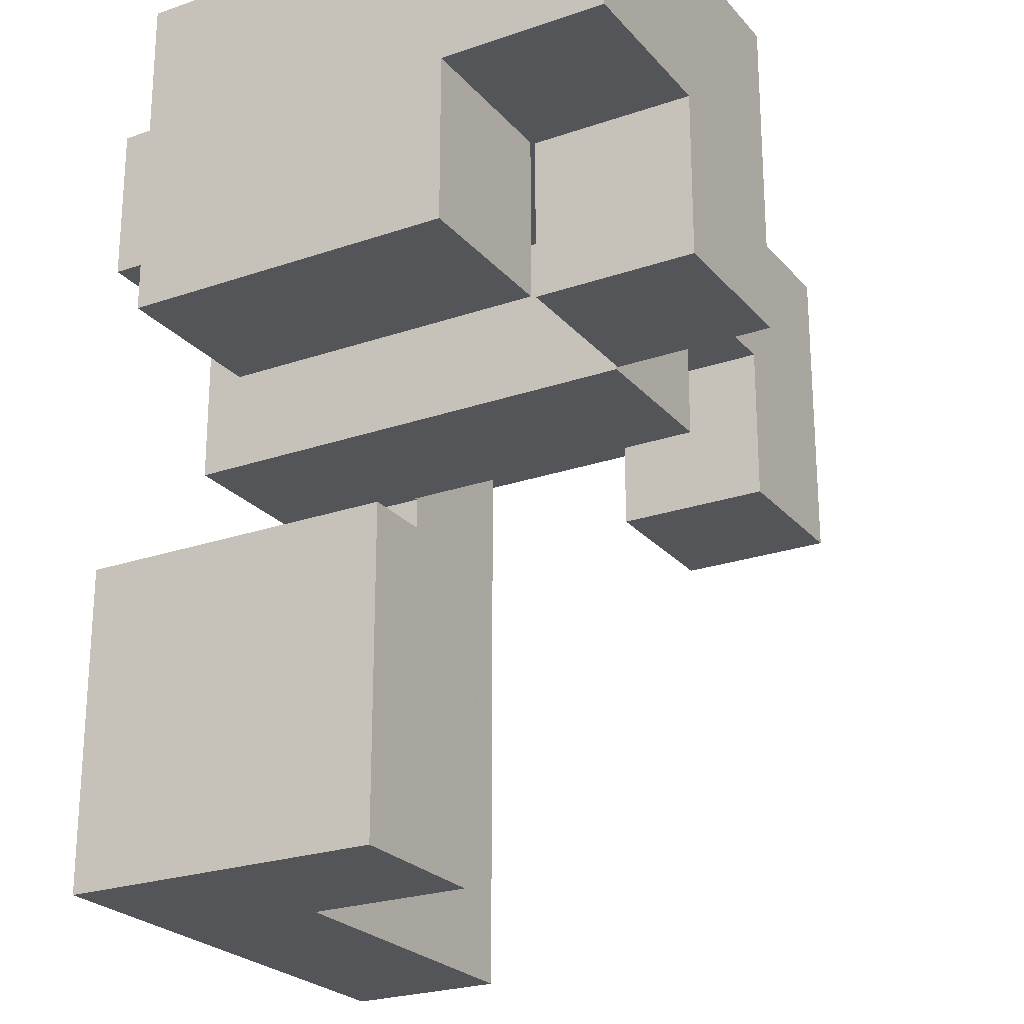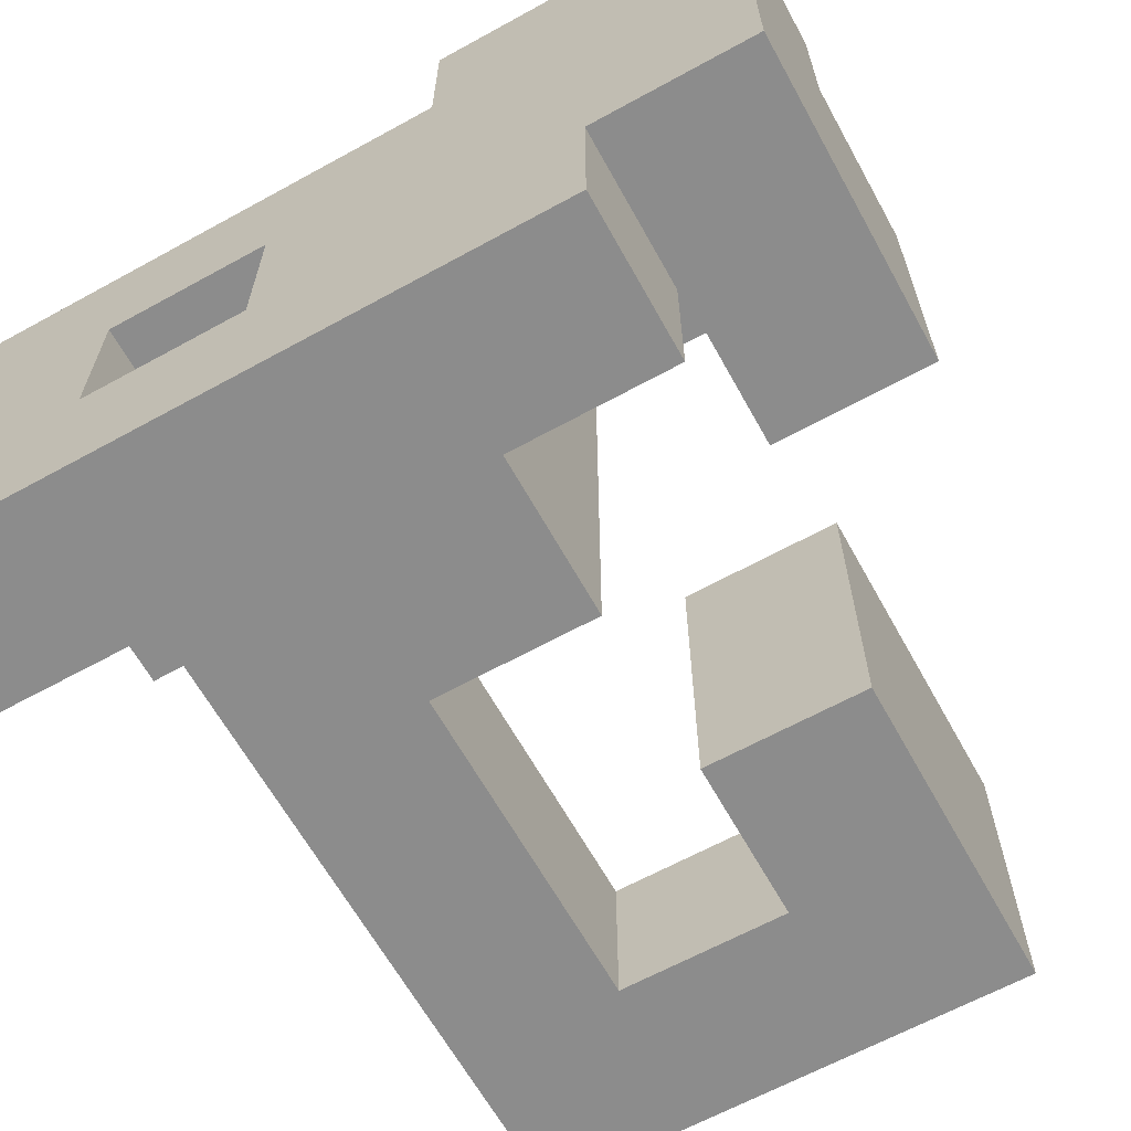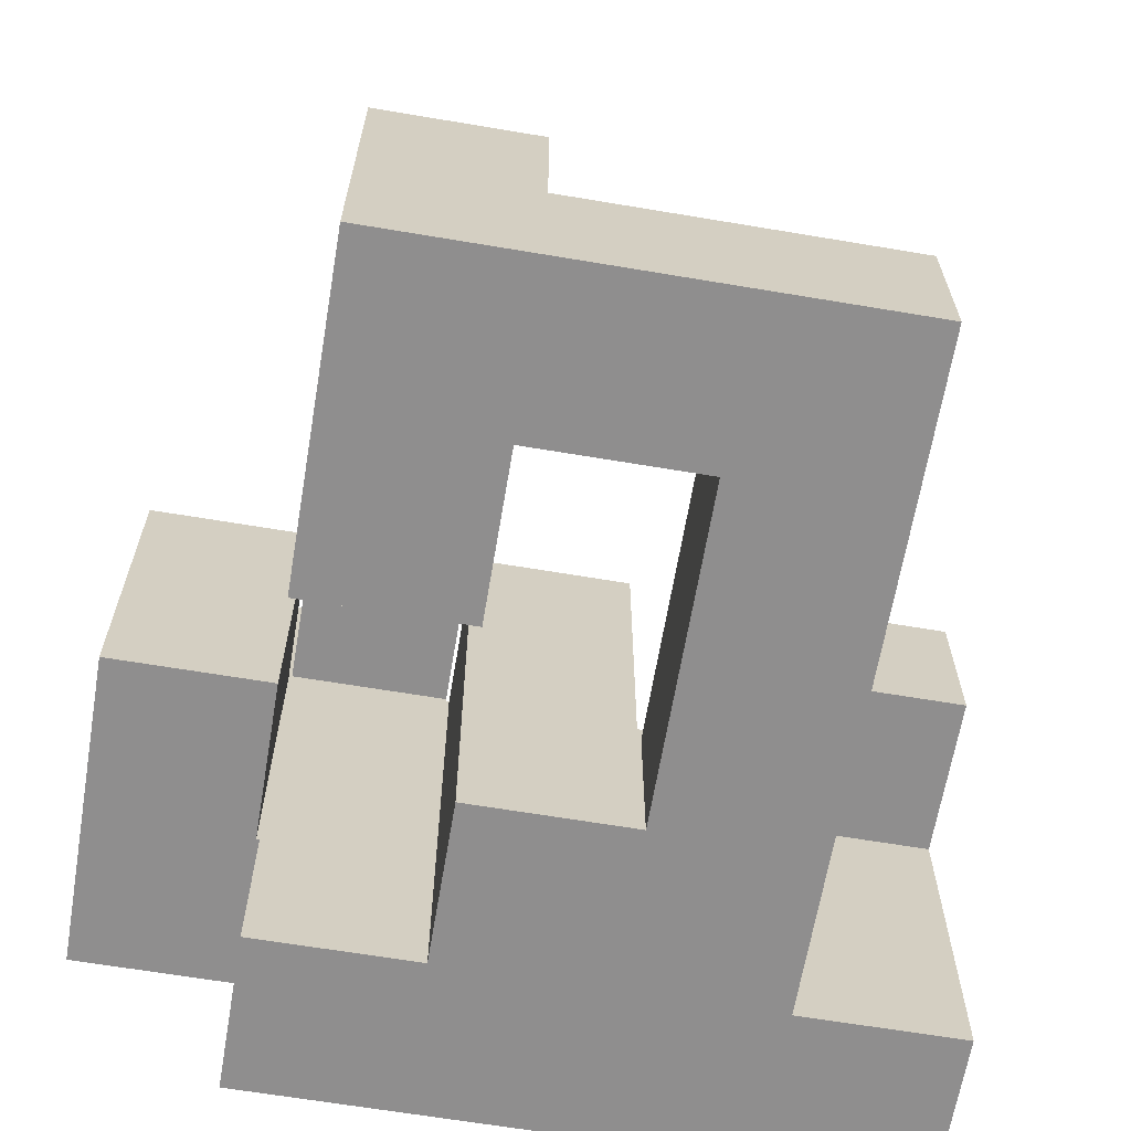
<metadata>
{"format":"obj","ext":"obj","renderer":"f3d","projection":"perspective","resolution":1024,"background":"white","views":[{"elev":-24.0,"azim":-60.1,"up":"+Y"},{"elev":-64.2,"azim":-151.0,"up":"+Z"},{"elev":-65.0,"azim":-9.6,"up":"+Z"}]}
</metadata>
<code>
v -0.596 -0.6 -0.2
v -0.596 -0.6 -0.196
v -0.596 -0.596 -0.196
v -0.596 -0.596 -0.2
v -0.596 -0.204 -0.196
v -0.596 -0.204 -0.2
v -0.596 -0.6 0.196
v -0.596 -0.596 0.196
v -0.596 -0.204 0.196
v -0.204 -0.6 -0.2
v -0.204 -0.596 -0.2
v -0.204 -0.596 -0.196
v -0.204 -0.6 -0.196
v -0.204 -0.204 -0.2
v -0.204 -0.204 -0.196
v -0.204 -0.596 0.196
v -0.204 -0.6 0.196
v -0.204 -0.204 0.196
v -0.596 -0.6 -0.596
v -0.596 -0.6 -0.204
v -0.596 -0.596 -0.204
v -0.596 -0.596 -0.596
v -0.596 -0.204 -0.204
v -0.596 -0.204 -0.596
v -0.204 -0.6 -0.596
v -0.204 -0.596 -0.596
v -0.204 -0.596 -0.204
v -0.204 -0.6 -0.204
v -0.204 -0.204 -0.596
v -0.204 -0.204 -0.204
v -0.596 -0.996 -0.596
v -0.596 -0.996 -0.204
v -0.596 -0.604 -0.204
v -0.596 -0.604 -0.596
v -0.596 -0.996 -0.2
v -0.596 -0.604 -0.2
v -0.204 -0.604 -0.596
v -0.204 -0.604 -0.204
v -0.204 -0.996 -0.204
v -0.204 -0.604 -0.2
v -0.204 -0.996 -0.2
v -0.204 -0.996 -0.596
v -0.2 -0.996 -0.596
v -0.2 -0.996 -0.204
v -0.2 -0.604 -0.204
v -0.2 -0.604 -0.596
v -0.196 -0.996 -0.596
v -0.196 -0.996 -0.204
v 0.196 -0.996 -0.596
v 0.196 -0.996 -0.204
v 0.2 -0.996 -0.596
v 0.2 -0.996 -0.204
v -0.196 -0.604 -0.204
v -0.196 -0.604 -0.596
v 0.196 -0.604 -0.204
v 0.196 -0.604 -0.596
v 0.2 -0.604 -0.204
v 0.2 -0.604 -0.596
v 0.204 -0.604 -0.596
v 0.204 -0.604 -0.204
v 0.204 -0.6 -0.204
v 0.204 -0.6 -0.596
v 0.596 -0.996 -0.596
v 0.596 -0.604 -0.596
v 0.596 -0.604 -0.204
v 0.596 -0.996 -0.204
v 0.596 -0.6 -0.596
v 0.596 -0.6 -0.204
v 0.204 -0.996 -0.596
v 0.204 -0.996 -0.204
v 0.204 -0.596 -0.204
v 0.204 -0.596 -0.596
v 0.204 -0.204 -0.204
v 0.204 -0.204 -0.596
v 0.204 -0.2 -0.204
v 0.204 -0.2 -0.596
v 0.596 -0.596 -0.596
v 0.596 -0.596 -0.204
v 0.596 -0.204 -0.596
v 0.596 -0.204 -0.204
v 0.596 -0.2 -0.596
v 0.596 -0.2 -0.204
v 0.204 -0.196 -0.204
v 0.204 -0.196 -0.596
v 0.204 0.196 -0.204
v 0.204 0.196 -0.596
v 0.204 0.2 -0.204
v 0.204 0.2 -0.596
v 0.596 -0.196 -0.596
v 0.596 -0.196 -0.204
v 0.596 0.196 -0.596
v 0.596 0.196 -0.204
v 0.596 0.2 -0.596
v 0.596 0.2 -0.204
v 0.204 0.204 -0.204
v 0.204 0.204 -0.596
v 0.596 0.204 -0.596
v 0.596 0.204 -0.204
v 0.596 0.596 -0.596
v 0.596 0.596 -0.204
v 0.596 0.6 -0.596
v 0.596 0.6 -0.204
v 0.2 0.204 -0.596
v 0.2 0.204 -0.204
v 0.2 0.596 -0.596
v 0.204 0.596 -0.596
v 0.2 0.6 -0.596
v 0.204 0.6 -0.596
v 0.204 0.596 -0.204
v 0.2 0.596 -0.204
v 0.204 0.6 -0.204
v 0.2 0.6 -0.204
v -0.196 0.204 -0.596
v -0.196 0.204 -0.204
v -0.196 0.596 -0.204
v -0.196 0.596 -0.596
v -0.196 0.6 -0.204
v -0.196 0.6 -0.596
v -0.196 0.204 -0.2
v -0.196 0.596 -0.2
v -0.196 0.6 -0.2
v 0.196 0.204 -0.204
v 0.196 0.596 -0.204
v 0.196 0.596 -0.2
v 0.196 0.204 -0.2
v 0.196 0.6 -0.204
v 0.196 0.6 -0.2
v 0.196 0.204 -0.596
v 0.196 0.596 -0.596
v 0.196 0.6 -0.596
v 0.596 0.604 -0.596
v 0.596 0.604 -0.204
v 0.6 0.604 -0.596
v 0.6 0.604 -0.204
v 0.2 0.996 -0.596
v 0.2 0.996 -0.204
v 0.204 0.996 -0.204
v 0.204 0.996 -0.596
v 0.596 0.996 -0.204
v 0.596 0.996 -0.596
v 0.6 0.996 -0.204
v 0.6 0.996 -0.596
v 0.2 0.604 -0.596
v 0.204 0.604 -0.596
v 0.204 0.604 -0.204
v 0.2 0.604 -0.204
v -0.196 0.604 -0.204
v -0.196 0.604 -0.596
v -0.196 0.604 -0.2
v 0.196 0.604 -0.204
v 0.196 0.604 -0.2
v 0.196 0.996 -0.204
v 0.196 0.996 -0.2
v -0.2 0.604 -0.596
v -0.2 0.604 -0.204
v -0.2 0.604 -0.2
v -0.2 0.996 -0.596
v -0.2 0.996 -0.204
v -0.196 0.996 -0.204
v -0.196 0.996 -0.596
v -0.2 0.996 -0.2
v -0.196 0.996 -0.2
v 0.196 0.996 -0.596
v 0.196 0.604 -0.596
v -0.596 -0.996 -0.196
v -0.596 -0.604 -0.196
v -0.596 -0.996 0.196
v -0.596 -0.604 0.196
v -0.204 -0.604 -0.196
v -0.204 -0.996 -0.196
v -0.204 -0.604 0.196
v -0.204 -0.996 0.196
v -0.596 0.604 -0.596
v -0.596 0.604 -0.204
v -0.596 0.996 -0.204
v -0.596 0.996 -0.596
v -0.596 0.604 -0.2
v -0.596 0.996 -0.2
v -0.204 0.604 -0.596
v -0.204 0.604 -0.204
v -0.204 0.604 -0.2
v -0.204 0.996 -0.204
v -0.204 0.996 -0.596
v -0.204 0.996 -0.2
v 0.604 0.604 -0.204
v 0.604 0.604 -0.2
v 0.604 0.996 -0.2
v 0.604 0.996 -0.204
v 0.996 0.604 -0.596
v 0.996 0.996 -0.596
v 0.996 0.996 -0.204
v 0.996 0.604 -0.204
v 0.996 0.996 -0.2
v 0.996 0.604 -0.2
v 0.604 0.604 -0.596
v 0.604 0.996 -0.596
v 0.604 0.604 -0.196
v 0.604 0.996 -0.196
v 0.604 0.604 0.196
v 0.604 0.996 0.196
v 0.604 0.604 0.2
v 0.604 0.996 0.2
v 0.996 0.996 -0.196
v 0.996 0.604 -0.196
v 0.996 0.996 0.196
v 0.996 0.604 0.196
v 0.996 0.996 0.2
v 0.996 0.604 0.2
v 0.604 0.604 0.204
v 0.604 0.996 0.204
v 0.604 0.6 0.204
v 0.604 0.6 0.596
v 0.604 0.604 0.596
v 0.996 0.996 0.204
v 0.996 0.604 0.204
v 0.996 0.6 0.204
v 0.996 0.604 0.596
v 0.996 0.6 0.596
v 0.996 0.996 0.596
v 0.6 0.604 0.204
v 0.6 0.604 0.596
v 0.6 0.996 0.204
v 0.6 0.996 0.596
v 0.604 0.996 0.596
v 0.604 0.204 0.204
v 0.604 0.204 0.596
v 0.604 0.596 0.596
v 0.604 0.596 0.204
v 0.996 0.204 0.204
v 0.996 0.596 0.204
v 0.996 0.596 0.596
v 0.996 0.204 0.596
v -0.196 0.6 -0.196
v -0.196 0.604 -0.196
v -0.196 0.6 0.196
v -0.196 0.604 0.196
v -0.196 0.6 0.2
v -0.196 0.604 0.2
v 0.196 0.604 -0.196
v 0.196 0.6 -0.196
v 0.196 0.996 -0.196
v 0.196 0.604 0.196
v 0.196 0.6 0.196
v 0.196 0.996 0.196
v 0.196 0.604 0.2
v 0.196 0.6 0.2
v 0.196 0.996 0.2
v -0.2 0.604 -0.196
v -0.2 0.604 0.196
v -0.2 0.604 0.2
v -0.2 0.996 -0.196
v -0.196 0.996 -0.196
v -0.2 0.996 0.196
v -0.196 0.996 0.196
v -0.2 0.996 0.2
v -0.196 0.996 0.2
v -0.196 0.6 0.204
v -0.196 0.604 0.204
v -0.196 0.6 0.596
v -0.196 0.604 0.596
v 0.196 0.604 0.204
v 0.196 0.6 0.204
v 0.196 0.996 0.204
v 0.196 0.604 0.596
v 0.196 0.6 0.596
v -0.2 0.604 0.204
v -0.2 0.604 0.596
v 0.2 0.604 0.204
v 0.2 0.604 0.596
v -0.2 0.996 0.204
v -0.196 0.996 0.204
v -0.2 0.996 0.596
v -0.196 0.996 0.596
v 0.196 0.996 0.596
v 0.2 0.996 0.596
v 0.2 0.996 0.204
v -0.596 0.604 -0.196
v -0.596 0.996 -0.196
v -0.6 0.604 -0.196
v -0.596 0.604 0.196
v -0.6 0.604 0.196
v -0.596 0.604 0.2
v -0.6 0.604 0.2
v -0.204 0.604 -0.196
v -0.204 0.604 0.196
v -0.204 0.604 0.2
v -0.6 0.996 -0.196
v -0.6 0.996 0.196
v -0.596 0.996 0.196
v -0.6 0.996 0.2
v -0.596 0.996 0.2
v -0.204 0.996 -0.196
v -0.204 0.996 0.196
v -0.204 0.996 0.2
v -0.204 0.604 0.596
v -0.204 0.996 0.596
v -0.204 0.996 0.6
v -0.204 0.604 0.6
v -0.596 0.604 0.204
v -0.6 0.604 0.204
v -0.596 0.604 0.596
v -0.6 0.604 0.596
v -0.596 0.604 0.6
v -0.6 0.604 0.6
v -0.204 0.604 0.204
v -0.6 0.996 0.204
v -0.596 0.996 0.204
v -0.6 0.996 0.596
v -0.596 0.996 0.596
v -0.6 0.996 0.6
v -0.596 0.996 0.6
v -0.204 0.996 0.204
v -0.196 0.204 0.2
v -0.196 0.204 0.204
v -0.196 0.596 0.204
v -0.196 0.596 0.2
v -0.196 0.204 0.596
v -0.196 0.596 0.596
v 0.196 0.204 0.2
v 0.196 0.596 0.2
v 0.196 0.596 0.204
v 0.196 0.204 0.204
v 0.196 0.596 0.596
v 0.196 0.204 0.596
v -0.596 0.6 0.604
v -0.596 0.6 0.996
v -0.596 0.604 0.996
v -0.596 0.604 0.604
v -0.204 0.996 0.604
v -0.204 0.604 0.604
v -0.204 0.6 0.604
v -0.204 0.604 0.996
v -0.204 0.6 0.996
v -0.204 0.996 0.996
v -0.6 0.604 0.604
v -0.6 0.604 0.996
v -0.6 0.996 0.604
v -0.596 0.996 0.604
v -0.6 0.996 0.996
v -0.596 0.996 0.996
v -0.596 0.204 0.604
v -0.596 0.204 0.996
v -0.596 0.596 0.996
v -0.596 0.596 0.604
v -0.204 0.204 0.604
v -0.204 0.596 0.604
v -0.204 0.596 0.996
v -0.204 0.204 0.996
v -0.996 0.604 0.6
v -0.996 0.604 0.604
v -0.996 0.996 0.604
v -0.996 0.996 0.6
v -0.996 0.604 0.996
v -0.996 0.996 0.996
v -0.604 0.604 0.6
v -0.604 0.604 0.604
v -0.604 0.604 0.996
v -0.604 0.996 0.604
v -0.604 0.996 0.6
v -0.604 0.996 0.996
v -0.996 0.6 0.2
v -0.996 0.6 0.204
v -0.996 0.604 0.204
v -0.996 0.604 0.2
v -0.996 0.996 0.204
v -0.996 0.996 0.2
v -0.996 0.6 0.596
v -0.996 0.604 0.596
v -0.996 0.996 0.596
v -0.604 0.6 0.2
v -0.604 0.604 0.2
v -0.604 0.604 0.204
v -0.604 0.6 0.204
v -0.604 0.604 0.596
v -0.604 0.6 0.596
v -0.604 0.996 0.204
v -0.604 0.996 0.2
v -0.604 0.996 0.596
v -0.996 0.6 -0.196
v -0.996 0.6 0.196
v -0.996 0.604 0.196
v -0.996 0.604 -0.196
v -0.996 0.996 0.196
v -0.996 0.996 -0.196
v -0.604 0.6 -0.196
v -0.604 0.604 -0.196
v -0.604 0.604 0.196
v -0.604 0.6 0.196
v -0.604 0.996 0.196
v -0.604 0.996 -0.196
v -0.996 0.204 0.2
v -0.996 0.204 0.204
v -0.996 0.596 0.204
v -0.996 0.596 0.2
v -0.996 0.204 0.596
v -0.996 0.596 0.596
v -0.604 0.204 0.2
v -0.604 0.596 0.2
v -0.604 0.596 0.204
v -0.604 0.204 0.204
v -0.604 0.596 0.596
v -0.604 0.204 0.596
v -0.196 0.204 -0.196
v -0.196 0.596 -0.196
v -0.196 0.204 0.196
v -0.196 0.596 0.196
v 0.196 0.596 -0.196
v 0.196 0.204 -0.196
v 0.196 0.596 0.196
v 0.196 0.204 0.196
v 0.204 0.604 0.204
v 0.204 0.604 0.596
v 0.596 0.604 0.204
v 0.596 0.604 0.596
v 0.204 0.996 0.596
v 0.204 0.996 0.204
v 0.596 0.996 0.596
v 0.596 0.996 0.204
v -0.996 0.204 -0.196
v -0.996 0.204 0.196
v -0.996 0.596 0.196
v -0.996 0.596 -0.196
v -0.604 0.204 -0.196
v -0.604 0.596 -0.196
v -0.604 0.596 0.196
v -0.604 0.204 0.196
f 1 2 3 4
f 4 3 5 6
f 2 7 8 3
f 3 8 9 5
f 10 11 12 13
f 11 14 15 12
f 13 12 16 17
f 12 15 18 16
f 6 5 15 14
f 5 9 18 15
f 7 17 16 8
f 8 16 18 9
f 19 20 21 22
f 22 21 23 24
f 20 1 4 21
f 21 4 6 23
f 25 26 27 28
f 26 29 30 27
f 28 27 11 10
f 27 30 14 11
f 24 23 30 29
f 23 6 14 30
f 19 22 26 25
f 22 24 29 26
f 31 32 33 34
f 34 33 20 19
f 32 35 36 33
f 33 36 1 20
f 37 25 28 38
f 39 38 40 41
f 38 28 10 40
f 31 42 39 32
f 32 39 41 35
f 42 43 44 39
f 37 38 45 46
f 31 34 37 42
f 42 37 46 43
f 34 19 25 37
f 39 44 45 38
f 43 47 48 44
f 47 49 50 48
f 49 51 52 50
f 46 45 53 54
f 54 53 55 56
f 56 55 57 58
f 43 46 54 47
f 47 54 56 49
f 49 56 58 51
f 44 48 53 45
f 48 50 55 53
f 50 52 57 55
f 59 60 61 62
f 63 64 65 66
f 64 67 68 65
f 51 69 70 52
f 69 63 66 70
f 58 57 60 59
f 51 58 59 69
f 69 59 64 63
f 59 62 67 64
f 52 70 60 57
f 70 66 65 60
f 60 65 68 61
f 62 61 71 72
f 72 71 73 74
f 74 73 75 76
f 67 77 78 68
f 77 79 80 78
f 79 81 82 80
f 62 72 77 67
f 72 74 79 77
f 74 76 81 79
f 61 68 78 71
f 71 78 80 73
f 73 80 82 75
f 76 75 83 84
f 84 83 85 86
f 86 85 87 88
f 81 89 90 82
f 89 91 92 90
f 91 93 94 92
f 76 84 89 81
f 84 86 91 89
f 86 88 93 91
f 75 82 90 83
f 83 90 92 85
f 85 92 94 87
f 88 87 95 96
f 93 97 98 94
f 97 99 100 98
f 99 101 102 100
f 103 96 95 104
f 88 96 97 93
f 103 105 106 96
f 96 106 99 97
f 105 107 108 106
f 106 108 101 99
f 87 94 98 95
f 104 95 109 110
f 95 98 100 109
f 110 109 111 112
f 109 100 102 111
f 113 114 115 116
f 116 115 117 118
f 114 119 120 115
f 115 120 121 117
f 122 123 124 125
f 123 126 127 124
f 113 128 122 114
f 114 122 125 119
f 128 103 104 122
f 113 116 129 128
f 128 129 105 103
f 116 118 130 129
f 129 130 107 105
f 122 104 110 123
f 123 110 112 126
f 101 131 132 102
f 131 133 134 132
f 135 136 137 138
f 138 137 139 140
f 140 139 141 142
f 107 143 144 108
f 108 144 131 101
f 143 135 138 144
f 144 138 140 131
f 131 140 142 133
f 112 111 145 146
f 111 102 132 145
f 146 145 137 136
f 145 132 139 137
f 132 134 141 139
f 118 117 147 148
f 117 121 149 147
f 126 150 151 127
f 150 152 153 151
f 154 148 147 155
f 155 147 149 156
f 157 158 159 160
f 158 161 162 159
f 160 159 152 163
f 159 162 153 152
f 163 152 136 135
f 118 148 164 130
f 130 164 143 107
f 154 157 160 148
f 148 160 163 164
f 164 163 135 143
f 126 112 146 150
f 150 146 136 152
f 35 165 166 36
f 36 166 2 1
f 165 167 168 166
f 166 168 7 2
f 41 40 169 170
f 40 10 13 169
f 170 169 171 172
f 169 13 17 171
f 35 41 170 165
f 165 170 172 167
f 167 172 171 168
f 168 171 17 7
f 173 174 175 176
f 174 177 178 175
f 173 179 180 174
f 174 180 181 177
f 179 154 155 180
f 180 155 156 181
f 176 175 182 183
f 175 178 184 182
f 183 182 158 157
f 182 184 161 158
f 173 176 183 179
f 179 183 157 154
f 185 186 187 188
f 189 190 191 192
f 192 191 193 194
f 133 195 185 134
f 195 189 192 185
f 185 192 194 186
f 142 141 188 196
f 196 188 191 190
f 188 187 193 191
f 133 142 196 195
f 195 196 190 189
f 134 185 188 141
f 186 197 198 187
f 197 199 200 198
f 199 201 202 200
f 194 193 203 204
f 204 203 205 206
f 206 205 207 208
f 186 194 204 197
f 197 204 206 199
f 199 206 208 201
f 187 198 203 193
f 198 200 205 203
f 200 202 207 205
f 201 209 210 202
f 211 212 213 209
f 208 207 214 215
f 216 215 217 218
f 215 214 219 217
f 220 209 213 221
f 201 208 215 209
f 222 223 224 210
f 202 210 214 207
f 210 224 219 214
f 211 209 215 216
f 220 222 210 209
f 212 218 217 213
f 221 213 224 223
f 213 217 219 224
f 225 226 227 228
f 228 227 212 211
f 229 230 231 232
f 230 216 218 231
f 225 229 232 226
f 225 228 230 229
f 228 211 216 230
f 226 232 231 227
f 227 231 218 212
f 121 233 234 149
f 233 235 236 234
f 235 237 238 236
f 127 151 239 240
f 151 153 241 239
f 240 239 242 243
f 239 241 244 242
f 243 242 245 246
f 242 244 247 245
f 156 149 234 248
f 248 234 236 249
f 249 236 238 250
f 161 251 252 162
f 251 253 254 252
f 253 255 256 254
f 162 252 241 153
f 252 254 244 241
f 254 256 247 244
f 237 257 258 238
f 257 259 260 258
f 246 245 261 262
f 245 247 263 261
f 262 261 264 265
f 250 238 258 266
f 266 258 260 267
f 261 268 269 264
f 255 270 271 256
f 270 272 273 271
f 256 271 263 247
f 271 273 274 263
f 263 274 275 276
f 261 263 276 268
f 259 265 264 260
f 267 260 273 272
f 260 264 274 273
f 264 269 275 274
f 177 277 278 178
f 279 277 280 281
f 281 280 282 283
f 177 181 284 277
f 277 284 285 280
f 280 285 286 282
f 181 156 248 284
f 284 248 249 285
f 285 249 250 286
f 287 288 289 278
f 288 290 291 289
f 178 278 292 184
f 278 289 293 292
f 289 291 294 293
f 184 292 251 161
f 292 293 253 251
f 293 294 255 253
f 279 287 278 277
f 295 296 297 298
f 283 282 299 300
f 300 299 301 302
f 302 301 303 304
f 282 286 305 299
f 299 305 295 301
f 301 295 298 303
f 286 250 266 305
f 305 266 267 295
f 290 306 307 291
f 306 308 309 307
f 308 310 311 309
f 291 307 312 294
f 307 309 296 312
f 309 311 297 296
f 294 312 270 255
f 312 296 272 270
f 295 267 272 296
f 313 314 315 316
f 316 315 257 237
f 314 317 318 315
f 315 318 259 257
f 319 320 321 322
f 320 246 262 321
f 322 321 323 324
f 321 262 265 323
f 313 319 322 314
f 314 322 324 317
f 317 324 323 318
f 318 323 265 259
f 325 326 327 328
f 298 297 329 330
f 331 330 332 333
f 330 329 334 332
f 304 303 328 335
f 335 328 327 336
f 303 298 330 328
f 310 337 338 311
f 337 339 340 338
f 311 338 329 297
f 338 340 334 329
f 325 328 330 331
f 326 333 332 327
f 336 327 340 339
f 327 332 334 340
f 341 342 343 344
f 344 343 326 325
f 345 346 347 348
f 346 331 333 347
f 341 345 348 342
f 341 344 346 345
f 344 325 331 346
f 342 348 347 343
f 343 347 333 326
f 349 350 351 352
f 350 353 354 351
f 349 355 356 350
f 350 356 357 353
f 355 304 335 356
f 356 335 336 357
f 352 351 358 359
f 351 354 360 358
f 359 358 337 310
f 358 360 339 337
f 353 357 360 354
f 357 336 339 360
f 361 362 363 364
f 364 363 365 366
f 362 367 368 363
f 363 368 369 365
f 368 349 352 369
f 370 371 372 373
f 373 372 374 375
f 368 374 355 349
f 371 283 300 372
f 372 300 302 374
f 374 302 304 355
f 366 365 376 377
f 365 369 378 376
f 369 352 359 378
f 377 376 306 290
f 376 378 308 306
f 378 359 310 308
f 367 375 374 368
f 379 380 381 382
f 382 381 383 384
f 380 361 364 381
f 381 364 366 383
f 385 386 387 388
f 388 387 371 370
f 386 279 281 387
f 387 281 283 371
f 384 383 389 390
f 383 366 377 389
f 390 389 288 287
f 389 377 290 288
f 379 382 386 385
f 382 384 390 386
f 386 390 287 279
f 391 392 393 394
f 394 393 362 361
f 392 395 396 393
f 393 396 367 362
f 397 398 399 400
f 398 370 373 399
f 400 399 401 402
f 399 373 375 401
f 391 397 400 392
f 392 400 402 395
f 395 402 401 396
f 396 401 375 367
f 119 403 404 120
f 120 404 233 121
f 403 405 406 404
f 404 406 235 233
f 405 313 316 406
f 406 316 237 235
f 125 124 407 408
f 124 127 240 407
f 408 407 409 410
f 407 240 243 409
f 410 409 320 319
f 409 243 246 320
f 119 125 408 403
f 403 408 410 405
f 405 410 319 313
f 268 411 412 269
f 411 413 414 412
f 413 220 221 414
f 276 275 415 416
f 416 415 417 418
f 418 417 223 222
f 268 276 416 411
f 411 416 418 413
f 413 418 222 220
f 269 412 415 275
f 412 414 417 415
f 414 221 223 417
f 419 420 421 422
f 422 421 380 379
f 420 391 394 421
f 421 394 361 380
f 423 424 425 426
f 424 385 388 425
f 426 425 398 397
f 425 388 370 398
f 419 423 426 420
f 420 426 397 391
f 419 422 424 423
f 422 379 385 424

</code>
